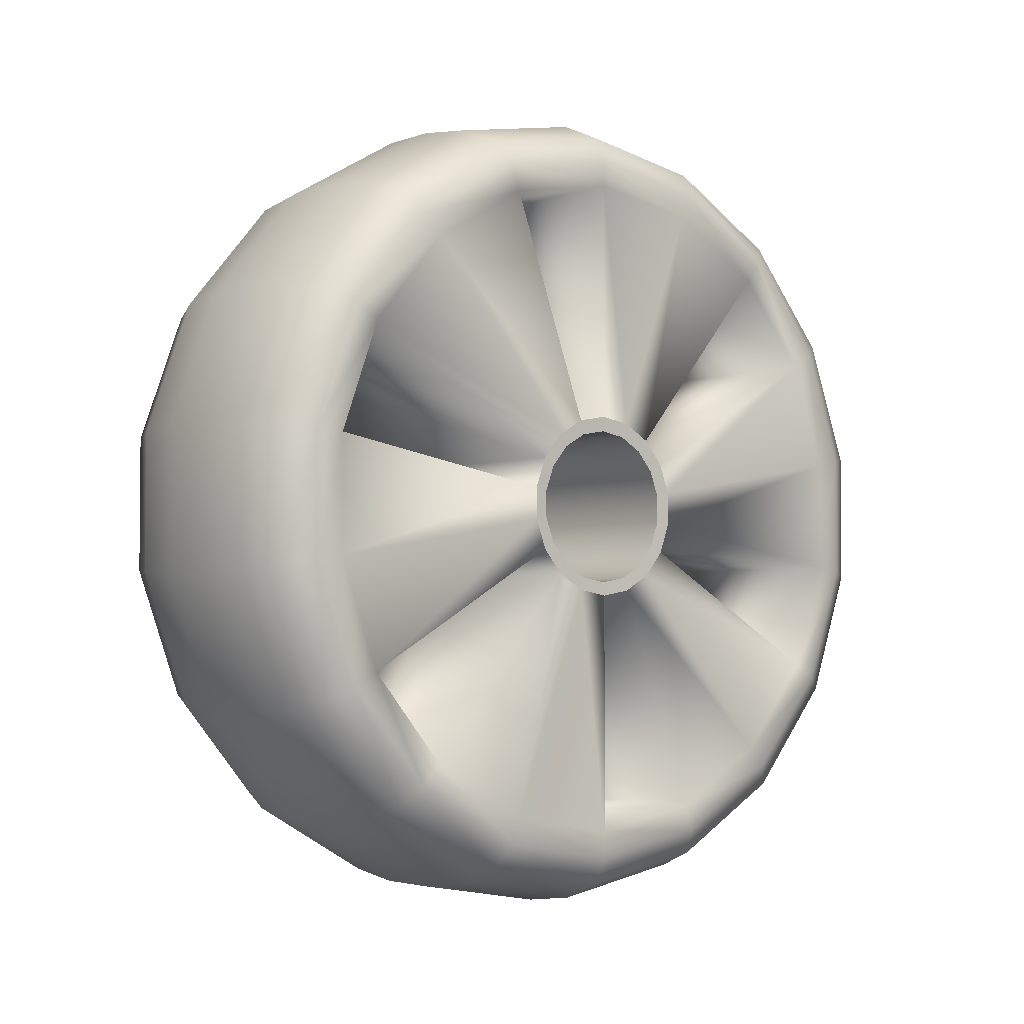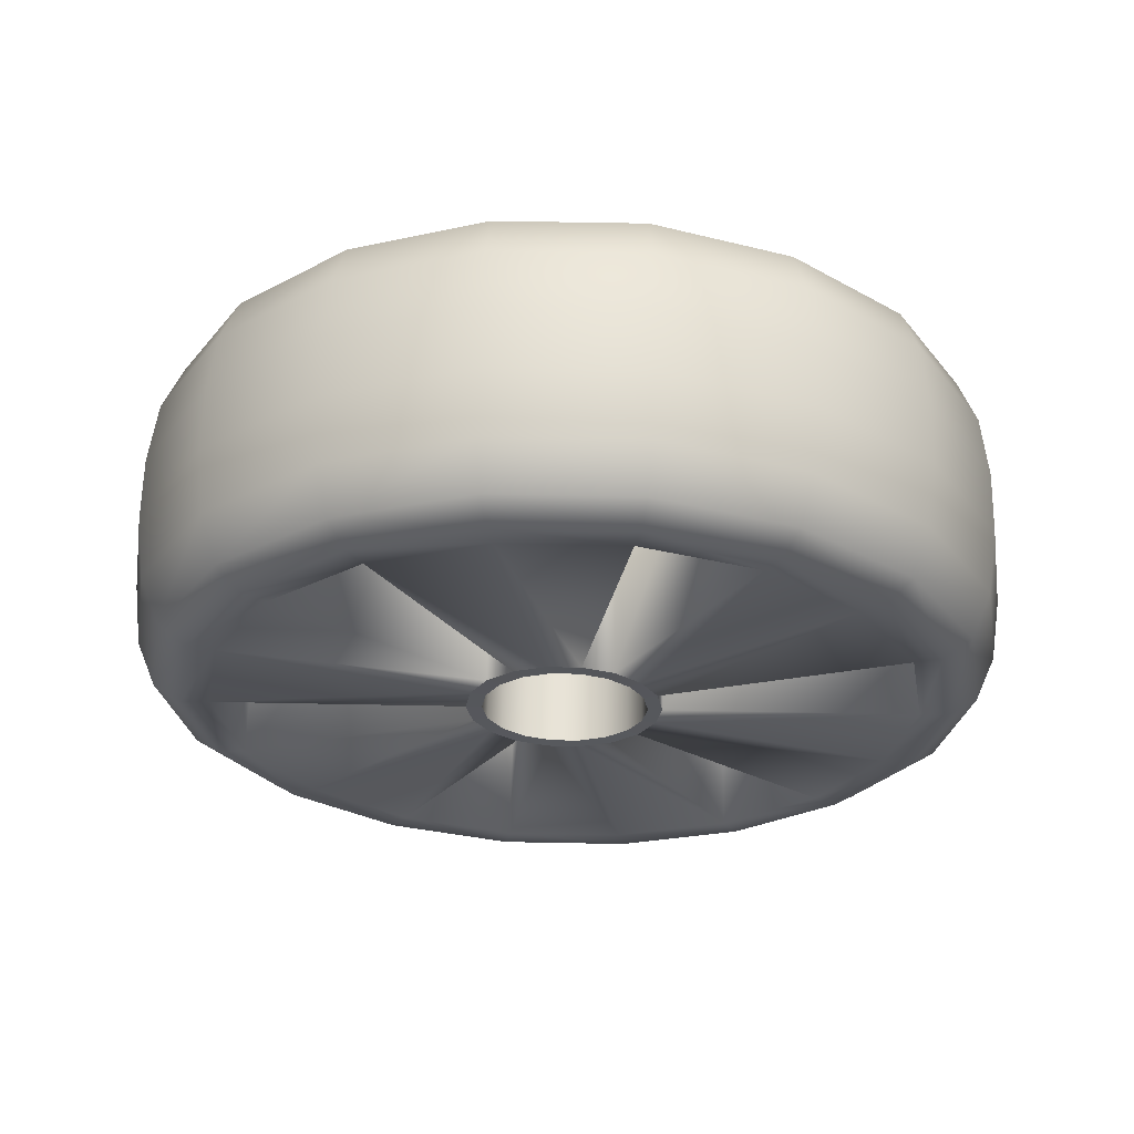
<metadata>
{"format":"obj","ext":"obj","renderer":"f3d","projection":"perspective","resolution":1024,"background":"white","views":[{"elev":-3.1,"azim":-129.6,"up":"+Y"},{"elev":62.7,"azim":-88.9,"up":"+Z"}]}
</metadata>
<code>
o Mesh_Mesh.001_Mesh_Mesh_Me
v -0.1718 -0.09997 0.03564
v -0.1712 -0.09073 -0.001779
v -0.1718 -0.1064 -0.00073
v -0.1712 -0.08531 0.02888
v -0.1712 -0.08531 -0.03253
v -0.1718 -0.09997 -0.0371
v -0.1712 -0.06969 -0.05957
v -0.1718 -0.0815 -0.06909
v -0.1712 -0.0458 -0.07957
v -0.1718 -0.05322 -0.0928
v -0.1712 -0.01657 -0.09033
v -0.1718 -0.01857 -0.1055
v -0.1712 0.01466 -0.09033
v -0.1718 0.01838 -0.1055
v -0.1712 0.04399 -0.07957
v -0.1718 0.05313 -0.0928
v -0.1712 0.06789 -0.05957
v -0.1718 0.08141 -0.06909
v -0.1712 0.0835 -0.03253
v -0.1718 0.09988 -0.0371
v -0.1712 0.08893 -0.001779
v -0.1718 0.1063 -0.00073
v -0.1712 0.0835 0.02888
v -0.1718 0.09988 0.03564
v -0.1712 0.06789 0.05592
v -0.1718 0.08141 0.06763
v -0.1712 0.04399 0.07601
v -0.1718 0.05313 0.09134
v -0.1712 0.01466 0.08667
v -0.1718 0.01838 0.104
v -0.1712 -0.01657 0.08667
v -0.1718 -0.01857 0.104
v -0.1712 -0.0458 0.07601
v -0.1718 -0.05322 0.09134
v -0.1712 -0.06969 0.05592
v -0.1718 -0.0815 0.06763
v 0.1715 -0.1064 -0.00073
v 0.1689 -0.08531 0.02888
v 0.1715 -0.09997 0.03564
v 0.1689 -0.09073 -0.001779
v 0.1689 -0.06969 0.05592
v 0.1715 -0.0815 0.06763
v 0.1689 -0.0458 0.07601
v 0.1715 -0.05322 0.09134
v 0.1689 -0.01657 0.08667
v 0.1715 -0.01857 0.104
v 0.1689 0.01466 0.08667
v 0.1715 0.01838 0.104
v 0.1689 0.04399 0.07601
v 0.1715 0.05313 0.09134
v 0.1689 0.06789 0.05592
v 0.1715 0.08141 0.06763
v 0.1689 0.0835 0.02888
v 0.1715 0.09988 0.03564
v 0.1689 0.08893 -0.001779
v 0.1715 0.1063 -0.00073
v 0.1689 0.0835 -0.03253
v 0.1715 0.09988 -0.0371
v 0.1689 0.06789 -0.05957
v 0.1715 0.08141 -0.06909
v 0.1689 0.04399 -0.07957
v 0.1715 0.05313 -0.0928
v 0.1689 0.01466 -0.09033
v 0.1715 0.01838 -0.1055
v 0.1689 -0.01657 -0.09033
v 0.1715 -0.01857 -0.1055
v 0.1689 -0.0458 -0.07957
v 0.1715 -0.05322 -0.0928
v 0.1689 -0.06969 -0.05957
v 0.1715 -0.0815 -0.06909
v 0.1689 -0.08531 -0.03253
v 0.1715 -0.09997 -0.0371
v -0.06318 -0.08531 0.02888
v -0.06318 -0.09073 -0.001779
v -0.005193 -0.08531 0.02888
v -0.005193 -0.09073 -0.001779
v 0.05279 -0.08531 0.02888
v 0.05279 -0.09073 -0.001779
v 0.1109 -0.08531 0.02888
v 0.1109 -0.09073 -0.001779
v -0.06318 -0.06969 0.05592
v -0.005193 -0.06969 0.05592
v 0.05279 -0.06969 0.05592
v 0.1109 -0.06969 0.05592
v 0.1715 -0.361 0.1307
v 0.1715 -0.2943 0.2462
v -0.06318 -0.0458 0.07601
v -0.005193 -0.0458 0.07601
v 0.05279 -0.0458 0.07601
v 0.1109 -0.0458 0.07601
v 0.1715 -0.1921 0.3319
v -0.06318 -0.01657 0.08667
v -0.005193 -0.01657 0.08667
v 0.05279 -0.01657 0.08667
v 0.1109 -0.01657 0.08667
v -0.06318 0.01466 0.08667
v -0.005193 0.01466 0.08667
v 0.05279 0.01466 0.08667
v 0.1109 0.01466 0.08667
v 0.1715 -0.06674 0.3775
v 0.1715 0.06665 0.3775
v -0.06318 0.04399 0.07601
v -0.005193 0.04399 0.07601
v 0.05279 0.04399 0.07601
v 0.1109 0.04399 0.07601
v 0.1715 0.1919 0.3319
v -0.06318 0.06789 0.05592
v -0.005193 0.06789 0.05592
v 0.05279 0.06789 0.05592
v 0.1109 0.06789 0.05592
v -0.06318 0.0835 0.02888
v -0.005193 0.0835 0.02888
v 0.05279 0.0835 0.02888
v 0.1109 0.0835 0.02888
v 0.1715 0.2942 0.2462
v 0.1715 0.3609 0.1307
v -0.06318 0.08893 -0.001779
v -0.005193 0.08893 -0.001779
v 0.05279 0.08893 -0.001779
v 0.1109 0.08893 -0.001779
v 0.1715 0.3841 -0.00073
v -0.06318 0.0835 -0.03253
v -0.005193 0.0835 -0.03253
v 0.05279 0.0835 -0.03253
v 0.1109 0.0835 -0.03253
v -0.06318 0.06789 -0.05957
v -0.005193 0.06789 -0.05957
v 0.05279 0.06789 -0.05957
v 0.1109 0.06789 -0.05957
v 0.1715 0.3609 -0.1321
v 0.1715 0.2942 -0.2476
v -0.06318 0.04399 -0.07957
v -0.005193 0.04399 -0.07957
v 0.05279 0.04399 -0.07957
v 0.1109 0.04399 -0.07957
v 0.1715 0.1919 -0.3334
v -0.06318 0.01466 -0.09033
v -0.005193 0.01466 -0.09033
v 0.05279 0.01466 -0.09033
v 0.1109 0.01466 -0.09033
v -0.06318 -0.01657 -0.09033
v -0.005193 -0.01657 -0.09033
v 0.05279 -0.01657 -0.09033
v 0.1109 -0.01657 -0.09033
v 0.1715 0.06665 -0.379
v 0.1715 -0.06674 -0.379
v -0.06318 -0.0458 -0.07957
v -0.005193 -0.0458 -0.07957
v 0.05279 -0.0458 -0.07957
v 0.1109 -0.0458 -0.07957
v 0.1715 -0.1921 -0.3334
v -0.06318 -0.06969 -0.05957
v -0.005193 -0.06969 -0.05957
v 0.05279 -0.06969 -0.05957
v 0.1109 -0.06969 -0.05957
v -0.06318 -0.08531 -0.03253
v -0.005193 -0.08531 -0.03253
v 0.05279 -0.08531 -0.03253
v 0.1109 -0.08531 -0.03253
v 0.1715 -0.2943 -0.2476
v 0.1715 -0.361 -0.1321
v 0.1715 -0.3842 -0.000731
v 0.1715 -0.4153 -0.000731
v 0.1715 -0.3903 0.1413
v 0.1715 -0.3182 0.2662
v 0.1715 -0.2077 0.3589
v 0.1715 -0.07217 0.4082
v 0.1715 0.07208 0.4082
v 0.1715 0.2076 0.3589
v 0.1715 0.3181 0.2662
v 0.1715 0.3902 0.1413
v 0.1715 0.4152 -0.00073
v 0.1715 0.3902 -0.1428
v 0.1715 0.3181 -0.2677
v 0.1715 0.2076 -0.3603
v 0.1715 0.07208 -0.4098
v 0.1715 -0.07217 -0.4098
v 0.1715 -0.2077 -0.3603
v 0.1715 -0.3182 -0.2677
v 0.1715 -0.3903 -0.1428
v -0.1718 -0.2943 0.2462
v -0.1718 -0.361 0.1307
v -0.1718 -0.1921 0.3319
v -0.1718 0.06665 0.3775
v -0.1718 -0.06674 0.3775
v -0.1718 0.1919 0.3319
v -0.1718 0.3609 0.1307
v -0.1718 0.2942 0.2462
v -0.1718 0.3841 -0.00073
v -0.1718 0.2942 -0.2476
v -0.1718 0.3609 -0.1321
v -0.1718 0.1919 -0.3334
v -0.1718 -0.06674 -0.379
v -0.1718 0.06665 -0.379
v -0.1718 -0.1921 -0.3334
v -0.1718 -0.361 -0.1321
v -0.1718 -0.2943 -0.2476
v -0.1718 -0.3842 -0.000731
v -0.1718 -0.3903 0.1413
v -0.1718 -0.4153 -0.000731
v -0.1718 -0.3182 0.2662
v -0.1718 -0.2077 0.3589
v -0.1718 -0.07217 0.4082
v -0.1718 0.07208 0.4082
v -0.1718 0.2076 0.3589
v -0.1718 0.3181 0.2662
v -0.1718 0.3902 0.1413
v -0.1718 0.4152 -0.00073
v -0.1718 0.3902 -0.1428
v -0.1718 0.3181 -0.2677
v -0.1718 0.2076 -0.3603
v -0.1718 0.07208 -0.4098
v -0.1718 -0.07217 -0.4098
v -0.1718 -0.2077 -0.3603
v -0.1718 -0.3182 -0.2677
v -0.1718 -0.3903 -0.1428
v 0.1532 -0.4465 -0.000731
v 0.1029 -0.4395 0.1592
v 0.1029 -0.4677 -0.000731
v 0.1532 -0.4196 0.152
v 0.03422 -0.448 0.1623
v 0.03422 -0.4767 -0.000731
v -0.03556 -0.448 0.1623
v -0.03556 -0.4767 -0.000731
v -0.1043 -0.4395 0.1592
v -0.1043 -0.4677 -0.000731
v -0.1538 -0.4196 0.152
v -0.1538 -0.4465 -0.000731
v 0.1029 -0.3583 0.2999
v 0.1532 -0.3421 0.2862
v 0.03308 -0.3652 0.3057
v -0.03556 -0.3652 0.3057
v -0.1043 -0.3583 0.2999
v -0.1538 -0.3421 0.2862
v 0.1029 -0.2339 0.4043
v 0.1532 -0.2233 0.3859
v 0.03308 -0.2384 0.4121
v -0.03556 -0.2384 0.4121
v -0.1043 -0.2339 0.4043
v -0.1538 -0.2233 0.3859
v 0.1029 -0.08131 0.4598
v 0.1532 -0.0776 0.439
v 0.03422 -0.08283 0.4688
v -0.03452 -0.08283 0.4688
v -0.1032 -0.08131 0.4598
v -0.1527 -0.0776 0.439
v 0.1029 0.08112 0.4598
v 0.1532 0.0775 0.439
v 0.03422 0.08274 0.4688
v -0.03452 0.08274 0.4688
v -0.1032 0.08112 0.4598
v -0.1527 0.0775 0.439
v 0.1029 0.2337 0.4043
v 0.1532 0.2232 0.3859
v 0.03422 0.2383 0.4121
v -0.03452 0.2383 0.4121
v -0.1032 0.2337 0.4043
v -0.1527 0.2232 0.3859
v 0.1029 0.3582 0.2999
v 0.1532 0.3419 0.2862
v 0.03422 0.3651 0.3057
v -0.03452 0.3651 0.3057
v -0.1032 0.3582 0.2999
v -0.1527 0.3419 0.2862
v 0.1029 0.4394 0.1592
v 0.1532 0.4195 0.152
v 0.03422 0.4479 0.1623
v -0.03452 0.4479 0.1623
v -0.1032 0.4394 0.1592
v -0.1527 0.4195 0.152
v 0.1029 0.4676 -0.00073
v 0.1532 0.4464 -0.00073
v 0.03422 0.4766 -0.00073
v -0.03452 0.4766 -0.00073
v -0.1032 0.4676 -0.00073
v -0.1527 0.4464 -0.00073
v 0.1029 0.4394 -0.1607
v 0.1532 0.4195 -0.1534
v 0.03422 0.4479 -0.1637
v -0.03452 0.4479 -0.1637
v -0.1032 0.4394 -0.1607
v -0.1527 0.4195 -0.1534
v 0.1029 0.3582 -0.3013
v 0.1532 0.3419 -0.2877
v 0.03422 0.3651 -0.3071
v -0.03452 0.3651 -0.3071
v -0.1032 0.3582 -0.3013
v -0.1527 0.3419 -0.2877
v 0.1029 0.2337 -0.4058
v 0.1532 0.2232 -0.3874
v 0.03422 0.2383 -0.4136
v -0.03452 0.2383 -0.4136
v -0.1032 0.2337 -0.4058
v -0.1527 0.2232 -0.3874
v 0.1029 0.08112 -0.4613
v 0.1532 0.0775 -0.4404
v 0.03422 0.08274 -0.4702
v -0.03452 0.08274 -0.4702
v -0.1032 0.08112 -0.4613
v -0.1527 0.0775 -0.4404
v 0.1029 -0.08131 -0.4613
v 0.1532 -0.0776 -0.4404
v 0.03422 -0.08283 -0.4702
v -0.03452 -0.08283 -0.4702
v -0.1032 -0.08131 -0.4613
v -0.1527 -0.0776 -0.4404
v 0.1029 -0.2339 -0.4058
v 0.1532 -0.2233 -0.3874
v 0.03422 -0.2384 -0.4136
v -0.03452 -0.2384 -0.4136
v -0.1032 -0.2339 -0.4058
v -0.1527 -0.2233 -0.3874
v 0.1029 -0.3583 -0.3013
v 0.1532 -0.3421 -0.2877
v 0.03422 -0.3652 -0.3071
v -0.03452 -0.3652 -0.3071
v -0.1032 -0.3583 -0.3013
v -0.1527 -0.3421 -0.2877
v 0.1029 -0.4395 -0.1607
v 0.1532 -0.4196 -0.1535
v 0.03422 -0.448 -0.1637
v -0.03452 -0.448 -0.1637
v -0.1032 -0.4395 -0.1607
v -0.1527 -0.4196 -0.1535
f 1 2 3
f 2 1 4
f 3 5 6
f 5 3 2
f 6 7 8
f 7 6 5
f 8 9 10
f 9 8 7
f 10 11 12
f 11 10 9
f 12 13 14
f 13 12 11
f 14 15 16
f 15 14 13
f 16 17 18
f 17 16 15
f 18 19 20
f 19 18 17
f 20 21 22
f 21 20 19
f 22 23 24
f 23 22 21
f 24 25 26
f 25 24 23
f 26 27 28
f 27 26 25
f 28 29 30
f 29 28 27
f 30 31 32
f 31 30 29
f 32 33 34
f 33 32 31
f 34 35 36
f 35 34 33
f 4 1 36
f 4 36 35
f 37 38 39
f 38 37 40
f 39 41 42
f 41 39 38
f 42 43 44
f 43 42 41
f 44 45 46
f 45 44 43
f 46 47 48
f 47 46 45
f 48 49 50
f 49 48 47
f 50 51 52
f 51 50 49
f 52 53 54
f 53 52 51
f 54 55 56
f 55 54 53
f 56 57 58
f 57 56 55
f 58 59 60
f 59 58 57
f 60 61 62
f 61 60 59
f 62 63 64
f 63 62 61
f 64 65 66
f 65 64 63
f 66 67 68
f 67 66 65
f 68 69 70
f 69 68 67
f 70 71 72
f 71 70 69
f 72 40 37
f 40 72 71
f 2 73 74
f 73 2 4
f 74 75 76
f 75 74 73
f 76 77 78
f 77 76 75
f 78 79 80
f 79 78 77
f 80 38 40
f 38 80 79
f 4 81 73
f 81 4 35
f 73 82 75
f 82 73 81
f 75 83 77
f 83 75 82
f 77 84 79
f 84 77 83
f 79 41 38
f 41 79 84
f 85 42 86
f 42 85 39
f 35 87 81
f 87 35 33
f 81 88 82
f 88 81 87
f 82 89 83
f 89 82 88
f 83 90 84
f 90 83 89
f 84 43 41
f 43 84 90
f 86 44 91
f 44 86 42
f 33 92 87
f 92 33 31
f 87 93 88
f 93 87 92
f 88 94 89
f 94 88 93
f 89 95 90
f 95 89 94
f 90 45 43
f 45 90 95
f 31 96 92
f 96 31 29
f 92 97 93
f 97 92 96
f 93 98 94
f 98 93 97
f 94 99 95
f 99 94 98
f 95 47 45
f 47 95 99
f 100 48 101
f 48 100 46
f 29 102 96
f 102 29 27
f 96 103 97
f 103 96 102
f 97 104 98
f 104 97 103
f 98 105 99
f 105 98 104
f 99 49 47
f 49 99 105
f 101 50 106
f 50 101 48
f 27 107 102
f 107 27 25
f 102 108 103
f 108 102 107
f 103 109 104
f 109 103 108
f 104 110 105
f 110 104 109
f 105 51 49
f 51 105 110
f 25 111 107
f 111 25 23
f 107 112 108
f 112 107 111
f 108 113 109
f 113 108 112
f 109 114 110
f 114 109 113
f 110 53 51
f 53 110 114
f 115 54 116
f 54 115 52
f 23 117 111
f 117 23 21
f 111 118 112
f 118 111 117
f 112 119 113
f 119 112 118
f 113 120 114
f 120 113 119
f 114 55 53
f 55 114 120
f 116 56 121
f 56 116 54
f 21 122 117
f 122 21 19
f 117 123 118
f 123 117 122
f 118 124 119
f 124 118 123
f 119 125 120
f 125 119 124
f 120 57 55
f 57 120 125
f 19 126 122
f 126 19 17
f 122 127 123
f 127 122 126
f 123 128 124
f 128 123 127
f 124 129 125
f 129 124 128
f 125 59 57
f 59 125 129
f 130 60 131
f 60 130 58
f 17 132 126
f 132 17 15
f 126 133 127
f 133 126 132
f 127 134 128
f 134 127 133
f 128 135 129
f 135 128 134
f 129 61 59
f 61 129 135
f 131 62 136
f 62 131 60
f 15 137 132
f 137 15 13
f 132 138 133
f 138 132 137
f 133 139 134
f 139 133 138
f 134 140 135
f 140 134 139
f 135 63 61
f 63 135 140
f 13 141 137
f 141 13 11
f 137 142 138
f 142 137 141
f 138 143 139
f 143 138 142
f 139 144 140
f 144 139 143
f 140 65 63
f 65 140 144
f 145 66 146
f 66 145 64
f 11 147 141
f 147 11 9
f 141 148 142
f 148 141 147
f 142 149 143
f 149 142 148
f 143 150 144
f 150 143 149
f 144 67 65
f 67 144 150
f 146 68 151
f 68 146 66
f 9 152 147
f 152 9 7
f 147 153 148
f 153 147 152
f 148 154 149
f 154 148 153
f 149 155 150
f 155 149 154
f 150 69 67
f 69 150 155
f 7 156 152
f 156 7 5
f 152 157 153
f 157 152 156
f 153 158 154
f 158 153 157
f 154 159 155
f 159 154 158
f 155 71 69
f 71 155 159
f 160 72 161
f 72 160 70
f 5 74 156
f 74 5 2
f 156 76 157
f 76 156 74
f 157 78 158
f 78 157 76
f 158 80 159
f 80 158 78
f 159 40 71
f 40 159 80
f 161 37 162
f 37 161 72
f 163 85 164
f 85 163 162
f 164 86 165
f 86 164 85
f 165 91 166
f 91 165 86
f 166 100 167
f 100 166 91
f 167 101 168
f 101 167 100
f 168 106 169
f 106 168 101
f 169 115 170
f 115 169 106
f 170 116 171
f 116 170 115
f 171 121 172
f 121 171 116
f 172 130 173
f 130 172 121
f 173 131 174
f 131 173 130
f 174 136 175
f 136 174 131
f 175 145 176
f 145 175 136
f 176 146 177
f 146 176 145
f 177 151 178
f 151 177 146
f 178 160 179
f 160 178 151
f 179 161 180
f 161 179 160
f 180 162 163
f 162 180 161
f 1 181 36
f 181 1 182
f 36 183 34
f 183 36 181
f 32 184 30
f 184 32 185
f 30 186 28
f 186 30 184
f 26 187 24
f 187 26 188
f 24 189 22
f 189 24 187
f 20 190 18
f 190 20 191
f 18 192 16
f 192 18 190
f 14 193 12
f 193 14 194
f 12 195 10
f 195 12 193
f 8 196 6
f 196 8 197
f 6 198 3
f 198 6 196
f 195 160 151
f 160 195 197
f 70 197 8
f 197 70 160
f 151 10 195
f 10 151 68
f 64 194 14
f 194 64 145
f 136 16 192
f 16 136 62
f 192 145 136
f 145 192 194
f 3 162 37
f 162 3 198
f 198 85 162
f 85 198 182
f 182 1 39
f 182 39 85
f 91 34 183
f 34 91 44
f 183 100 91
f 100 183 185
f 46 185 32
f 185 46 100
f 106 28 186
f 28 106 50
f 186 115 106
f 115 186 188
f 52 188 26
f 188 52 115
f 121 22 189
f 22 121 56
f 189 130 121
f 130 189 191
f 58 191 20
f 191 58 130
f 198 199 182
f 199 198 200
f 182 201 181
f 201 182 199
f 181 202 183
f 202 181 201
f 183 203 185
f 203 183 202
f 185 204 184
f 204 185 203
f 184 205 186
f 205 184 204
f 186 206 188
f 206 186 205
f 188 207 187
f 207 188 206
f 187 208 189
f 208 187 207
f 189 209 191
f 209 189 208
f 191 210 190
f 210 191 209
f 190 211 192
f 211 190 210
f 192 212 194
f 212 192 211
f 194 213 193
f 213 194 212
f 193 214 195
f 214 193 213
f 195 215 197
f 215 195 214
f 197 216 196
f 216 197 215
f 196 200 198
f 200 196 216
f 44 32 34
f 32 44 46
f 37 1 3
f 1 37 39
f 68 8 10
f 8 68 70
f 62 14 16
f 14 62 64
f 56 20 22
f 20 56 58
f 50 26 28
f 26 50 52
f 217 218 219
f 220 218 217
f 219 221 222
f 221 219 218
f 222 223 224
f 223 222 221
f 224 225 226
f 225 224 223
f 226 227 228
f 227 226 225
f 200 227 199
f 227 200 228
f 220 229 218
f 229 220 230
f 218 231 221
f 231 218 229
f 221 232 223
f 232 221 231
f 223 233 225
f 233 223 232
f 225 234 227
f 234 225 233
f 199 234 201
f 234 199 227
f 230 235 229
f 235 230 236
f 229 237 231
f 237 229 235
f 231 238 232
f 238 231 237
f 232 239 233
f 239 232 238
f 233 240 234
f 240 233 239
f 201 240 202
f 240 201 234
f 236 241 235
f 241 236 242
f 235 243 237
f 243 235 241
f 237 244 238
f 244 237 243
f 238 245 239
f 245 238 244
f 239 246 240
f 246 239 245
f 202 246 203
f 246 202 240
f 242 247 241
f 247 242 248
f 241 249 243
f 249 241 247
f 243 250 244
f 250 243 249
f 244 251 245
f 251 244 250
f 245 252 246
f 252 245 251
f 203 252 204
f 252 203 246
f 248 253 247
f 253 248 254
f 247 255 249
f 255 247 253
f 249 256 250
f 256 249 255
f 250 257 251
f 257 250 256
f 251 258 252
f 258 251 257
f 204 258 205
f 258 204 252
f 254 259 253
f 259 254 260
f 253 261 255
f 261 253 259
f 255 262 256
f 262 255 261
f 256 263 257
f 263 256 262
f 257 264 258
f 264 257 263
f 205 264 206
f 264 205 258
f 260 265 259
f 265 260 266
f 259 267 261
f 267 259 265
f 261 268 262
f 268 261 267
f 262 269 263
f 269 262 268
f 263 270 264
f 270 263 269
f 206 270 207
f 270 206 264
f 266 271 265
f 271 266 272
f 265 273 267
f 273 265 271
f 267 274 268
f 274 267 273
f 268 275 269
f 275 268 274
f 269 276 270
f 276 269 275
f 207 276 208
f 276 207 270
f 272 277 271
f 277 272 278
f 271 279 273
f 279 271 277
f 273 280 274
f 280 273 279
f 274 281 275
f 281 274 280
f 275 282 276
f 282 275 281
f 208 282 209
f 282 208 276
f 278 283 277
f 283 278 284
f 277 285 279
f 285 277 283
f 279 286 280
f 286 279 285
f 280 287 281
f 287 280 286
f 281 288 282
f 288 281 287
f 209 288 210
f 288 209 282
f 284 289 283
f 289 284 290
f 283 291 285
f 291 283 289
f 285 292 286
f 292 285 291
f 286 293 287
f 293 286 292
f 287 294 288
f 294 287 293
f 210 294 211
f 294 210 288
f 290 295 289
f 295 290 296
f 289 297 291
f 297 289 295
f 291 298 292
f 298 291 297
f 292 299 293
f 299 292 298
f 293 300 294
f 300 293 299
f 211 300 212
f 300 211 294
f 296 301 295
f 301 296 302
f 295 303 297
f 303 295 301
f 297 304 298
f 304 297 303
f 298 305 299
f 305 298 304
f 299 306 300
f 306 299 305
f 212 306 213
f 306 212 300
f 302 307 301
f 307 302 308
f 301 309 303
f 309 301 307
f 303 310 304
f 310 303 309
f 304 311 305
f 311 304 310
f 305 312 306
f 312 305 311
f 213 312 214
f 312 213 306
f 308 313 307
f 313 308 314
f 307 315 309
f 315 307 313
f 309 316 310
f 316 309 315
f 310 317 311
f 317 310 316
f 311 318 312
f 318 311 317
f 214 318 215
f 318 214 312
f 314 319 313
f 319 314 320
f 313 321 315
f 321 313 319
f 315 322 316
f 322 315 321
f 316 323 317
f 323 316 322
f 317 324 318
f 324 317 323
f 215 324 216
f 324 215 318
f 320 219 319
f 219 320 217
f 319 222 321
f 222 319 219
f 321 224 322
f 224 321 222
f 322 226 323
f 226 322 224
f 323 228 324
f 228 323 226
f 216 228 200
f 228 216 324
f 217 164 220
f 163 164 217
f 220 165 230
f 165 220 164
f 230 166 236
f 166 230 165
f 236 167 242
f 167 236 166
f 242 168 248
f 168 242 167
f 248 169 254
f 169 248 168
f 254 170 260
f 170 254 169
f 260 171 266
f 171 260 170
f 266 172 272
f 172 266 171
f 272 173 278
f 173 272 172
f 278 174 284
f 174 278 173
f 284 175 290
f 175 284 174
f 290 176 296
f 176 290 175
f 296 177 302
f 177 296 176
f 302 178 308
f 178 302 177
f 308 179 314
f 179 308 178
f 314 180 320
f 180 314 179
f 320 163 217
f 163 320 180

</code>
